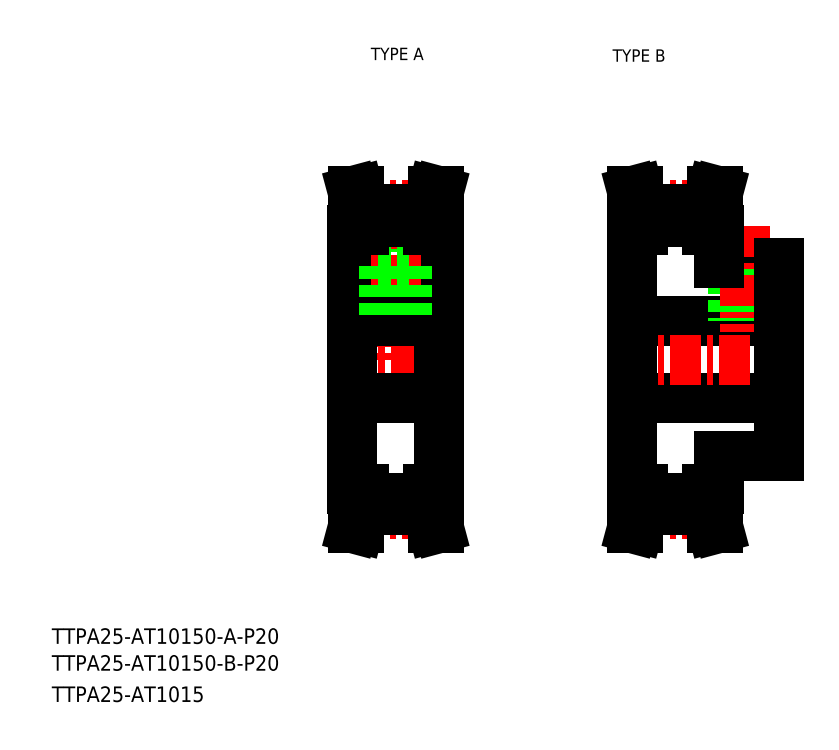
<metadata>
{"format":"dxf","ext":"dxf","renderer":"ezdxf+matplotlib","layout":"modelspace","background":"white","min_lineweight":24,"dpi":150}
</metadata>
<code>
0
SECTION
2
ENTITIES
0
TEXT
8
0
10
32.21
20
83.96
30
0
40
4
1
TTPA25-AT10150-A-P20
0
TEXT
8
0
10
32.21
20
68.96
30
0
40
4
1
TTPA25-AT1015
0
TEXT
8
0
10
114.6
20
234.7
30
0
40
3.2
1
TYPE A
0
TEXT
8
0
10
177
20
234.2
30
0
40
3.2
1
TYPE B
0
TEXT
8
0
10
32.21
20
77.03
30
0
40
4
1
TTPA25-AT10150-B-P20
0
LINE
8
CENTER
10
107
20
157.3
30
0
11
135
21
157.3
31
0
0
LINE
8
0
10
116.5
20
193
30
0
11
116.5
21
181.4
31
0
0
LINE
8
0
10
125.5
20
193
30
0
11
125.5
21
181.4
31
0
0
LINE
8
0
10
109.8
20
157.3
30
0
11
109.8
21
190.8
31
0
0
LINE
8
0
10
132.3
20
157.3
30
0
11
132.3
21
190.8
31
0
0
LINE
8
CENTER
10
121
20
197.1
30
0
11
121
21
157.3
31
0
0
LINE
8
0
10
129.3
20
123.8
30
0
11
129.3
21
118.5
31
0
0
LINE
8
0
10
130.9
20
123.8
30
0
11
130.9
21
118.7
31
0
0
LINE
8
0
10
111.2
20
123.8
30
0
11
111.2
21
118.7
31
0
0
LINE
8
0
10
112.8
20
123.8
30
0
11
112.8
21
118.5
31
0
0
LINE
8
CENTER
10
110
20
117.6
30
0
11
132
21
117.6
31
0
0
LINE
8
0
10
112.8
20
118.5
30
0
11
111.5
21
113.8
31
0
0
LINE
8
0
10
111.2
20
118.7
30
0
11
109.9
21
113.8
31
0
0
LINE
8
0
10
111.5
20
113.8
30
0
11
109.9
21
113.8
31
0
0
LINE
8
0
10
129.3
20
118.5
30
0
11
130.5
21
113.8
31
0
0
LINE
8
0
10
130.5
20
113.8
30
0
11
132.2
21
113.8
31
0
0
LINE
8
0
10
130.9
20
118.7
30
0
11
132.2
21
113.8
31
0
0
LINE
8
0
10
112.8
20
118.5
30
0
11
129.3
21
118.5
31
0
0
LINE
8
0
10
132.3
20
157.3
30
0
11
132.3
21
123.8
31
0
0
LINE
8
0
10
109.8
20
157.3
30
0
11
109.8
21
123.8
31
0
0
LINE
8
0
10
109.8
20
147.3
30
0
11
132.3
21
147.3
31
0
0
LINE
8
0
10
109.8
20
123.8
30
0
11
112.8
21
123.8
31
0
0
LINE
8
0
10
132.3
20
123.8
30
0
11
129.3
21
123.8
31
0
0
LINE
8
0
10
112.8
20
121.7
30
0
11
129.3
21
121.7
31
0
0
LINE
8
0
10
109.8
20
167.3
30
0
11
132.3
21
167.3
31
0
0
LINE
8
0
10
118
20
181.4
30
0
11
118
21
167.3
31
0
0
LINE
8
0
10
118.6
20
181.4
30
0
11
118.6
21
167.3
31
0
0
LINE
8
0
10
123.4
20
181.4
30
0
11
123.4
21
167.3
31
0
0
LINE
8
0
10
124
20
181.4
30
0
11
124
21
167.3
31
0
0
LINE
8
0
10
116.5
20
181.4
30
0
11
125.5
21
181.4
31
0
0
LINE
8
0
10
112.8
20
196.2
30
0
11
111.5
21
200.8
31
0
0
LINE
8
0
10
111.2
20
196
30
0
11
109.9
21
200.8
31
0
0
LINE
8
0
10
130.9
20
196
30
0
11
132.2
21
200.8
31
0
0
LINE
8
0
10
129.3
20
196.2
30
0
11
130.5
21
200.8
31
0
0
LINE
8
0
10
109.8
20
190.8
30
0
11
112.8
21
190.8
31
0
0
LINE
8
CENTER
10
110
20
197.1
30
0
11
132
21
197.1
31
0
0
LINE
8
0
10
111.2
20
190.8
30
0
11
111.2
21
196
31
0
0
LINE
8
0
10
112.8
20
190.8
30
0
11
112.8
21
196.2
31
0
0
LINE
8
0
10
112.8
20
196.2
30
0
11
129.3
21
196.2
31
0
0
LINE
8
0
10
130.9
20
190.8
30
0
11
130.9
21
196
31
0
0
LINE
8
0
10
129.3
20
190.8
30
0
11
129.3
21
196.2
31
0
0
LINE
8
0
10
132.3
20
190.8
30
0
11
129.3
21
190.8
31
0
0
LINE
8
0
10
112.8
20
193
30
0
11
129.3
21
193
31
0
0
LINE
8
0
10
111.5
20
200.8
30
0
11
109.9
21
200.8
31
0
0
LINE
8
0
10
130.5
20
200.8
30
0
11
132.2
21
200.8
31
0
0
LINE
8
0
10
181.9
20
147.3
30
0
11
219.9
21
147.3
31
0
0
LINE
8
0
10
204.4
20
132.3
30
0
11
219.9
21
132.3
31
0
0
LINE
8
0
10
204.4
20
182.3
30
0
11
219.9
21
182.3
31
0
0
LINE
8
0
10
181.9
20
167.3
30
0
11
219.9
21
167.3
31
0
0
LINE
8
CENTER
10
179.2
20
157.3
30
0
11
222.2
21
157.3
31
0
0
LINE
8
0
10
201.4
20
196.2
30
0
11
202.7
21
200.8
31
0
0
LINE
8
0
10
203
20
196
30
0
11
204.3
21
200.8
31
0
0
LINE
8
0
10
183.3
20
196
30
0
11
182
21
200.8
31
0
0
LINE
8
0
10
184.9
20
196.2
30
0
11
183.7
21
200.8
31
0
0
LINE
8
0
10
181.9
20
157.3
30
0
11
181.9
21
123.8
31
0
0
LINE
8
0
10
184.9
20
123.8
30
0
11
184.9
21
118.5
31
0
0
LINE
8
0
10
183.3
20
123.8
30
0
11
183.3
21
118.7
31
0
0
LINE
8
0
10
203
20
123.8
30
0
11
203
21
118.7
31
0
0
LINE
8
0
10
201.4
20
123.8
30
0
11
201.4
21
118.5
31
0
0
LINE
8
0
10
184.9
20
118.5
30
0
11
183.7
21
113.8
31
0
0
LINE
8
CENTER
10
182.2
20
117.6
30
0
11
204.2
21
117.6
31
0
0
LINE
8
0
10
183.3
20
118.7
30
0
11
182
21
113.8
31
0
0
LINE
8
0
10
183.7
20
113.8
30
0
11
182
21
113.8
31
0
0
LINE
8
0
10
203
20
118.7
30
0
11
204.3
21
113.8
31
0
0
LINE
8
0
10
201.4
20
118.5
30
0
11
202.7
21
113.8
31
0
0
LINE
8
0
10
184.9
20
118.5
30
0
11
201.4
21
118.5
31
0
0
LINE
8
0
10
184.9
20
121.7
30
0
11
201.4
21
121.7
31
0
0
LINE
8
0
10
202.7
20
113.8
30
0
11
204.3
21
113.8
31
0
0
LINE
8
0
10
181.9
20
123.8
30
0
11
184.9
21
123.8
31
0
0
LINE
8
0
10
204.4
20
123.8
30
0
11
201.4
21
123.8
31
0
0
LINE
8
0
10
204.4
20
132.3
30
0
11
204.4
21
123.8
31
0
0
LINE
8
0
10
208.2
20
182.3
30
0
11
208.2
21
167.3
31
0
0
LINE
8
0
10
208.8
20
182.3
30
0
11
208.8
21
167.3
31
0
0
LINE
8
0
10
213.6
20
182.3
30
0
11
213.6
21
167.3
31
0
0
LINE
8
0
10
214.2
20
182.3
30
0
11
214.2
21
167.3
31
0
0
LINE
8
CENTER
10
211.2
20
191.8
30
0
11
211.2
21
164.3
31
0
0
LINE
8
0
10
181.9
20
157.3
30
0
11
181.9
21
190.8
31
0
0
LINE
8
CENTER
10
182.2
20
197.1
30
0
11
204.2
21
197.1
31
0
0
LINE
8
0
10
181.9
20
190.8
30
0
11
184.9
21
190.8
31
0
0
LINE
8
0
10
183.3
20
190.8
30
0
11
183.3
21
196
31
0
0
LINE
8
0
10
204.4
20
182.3
30
0
11
204.4
21
190.8
31
0
0
LINE
8
0
10
184.9
20
193
30
0
11
201.4
21
193
31
0
0
LINE
8
0
10
204.4
20
190.8
30
0
11
201.4
21
190.8
31
0
0
LINE
8
0
10
201.4
20
190.8
30
0
11
201.4
21
196.2
31
0
0
LINE
8
0
10
203
20
190.8
30
0
11
203
21
196
31
0
0
LINE
8
0
10
184.9
20
196.2
30
0
11
201.4
21
196.2
31
0
0
LINE
8
0
10
184.9
20
190.8
30
0
11
184.9
21
196.2
31
0
0
LINE
8
0
10
183.7
20
200.8
30
0
11
182
21
200.8
31
0
0
LINE
8
0
10
202.7
20
200.8
30
0
11
204.3
21
200.8
31
0
0
LINE
8
0
10
219.9
20
132.3
30
0
11
219.9
21
157.3
31
0
0
LINE
8
0
10
219.9
20
182.3
30
0
11
219.9
21
157.3
31
0
0
ENDSEC
0
EOF

</code>
